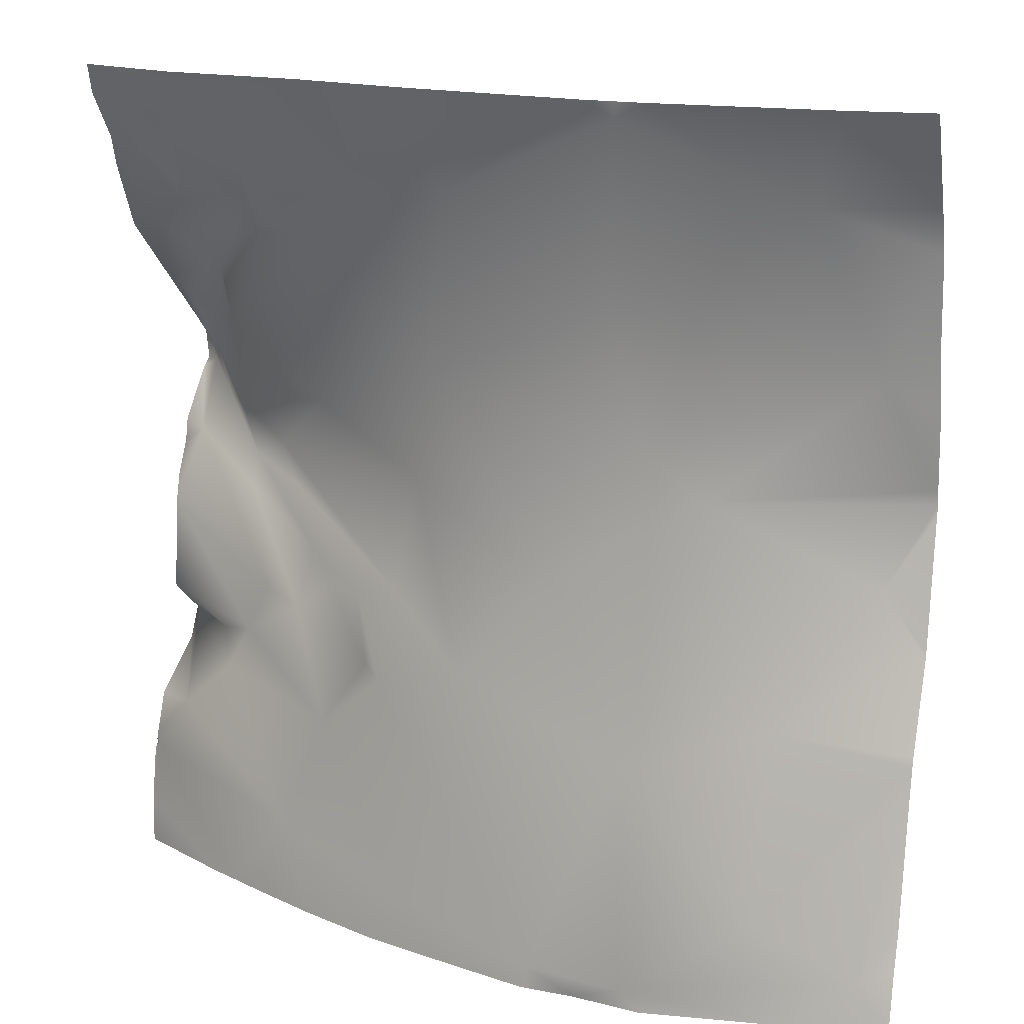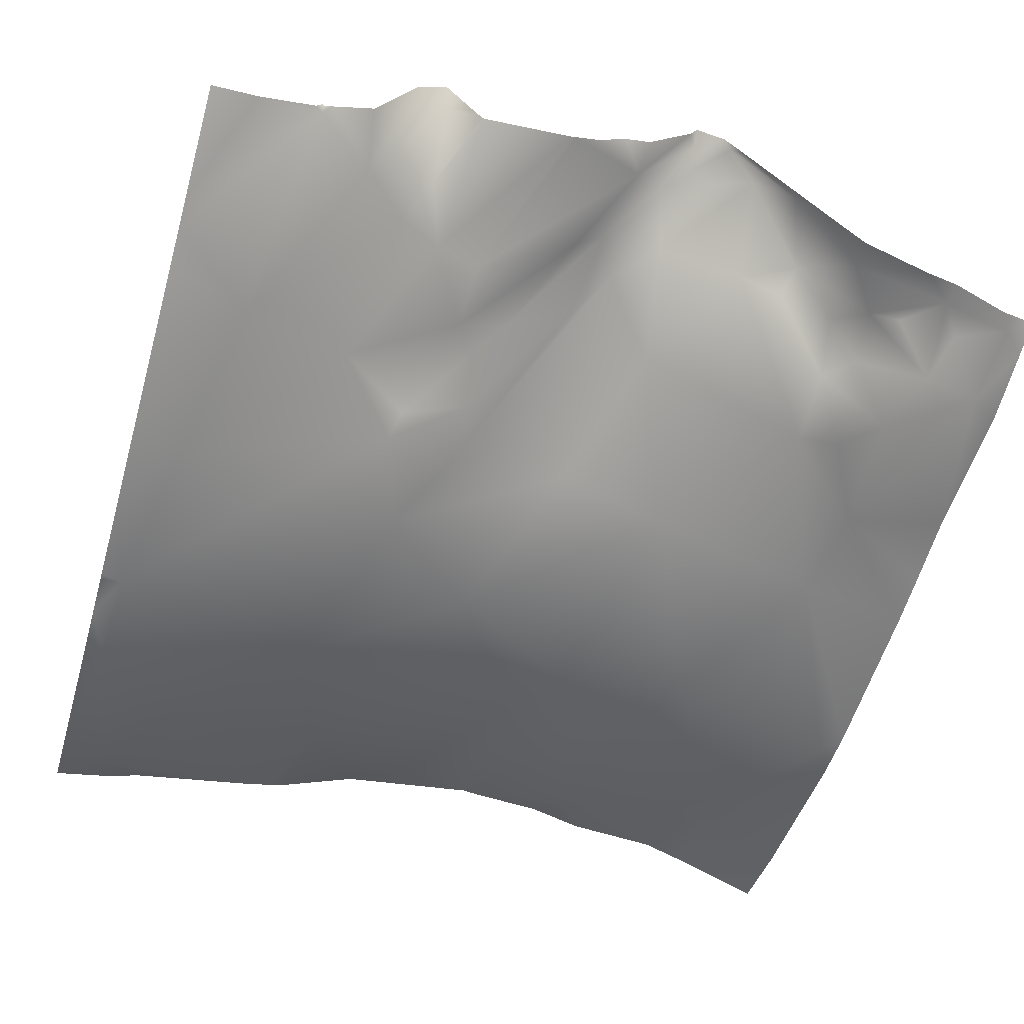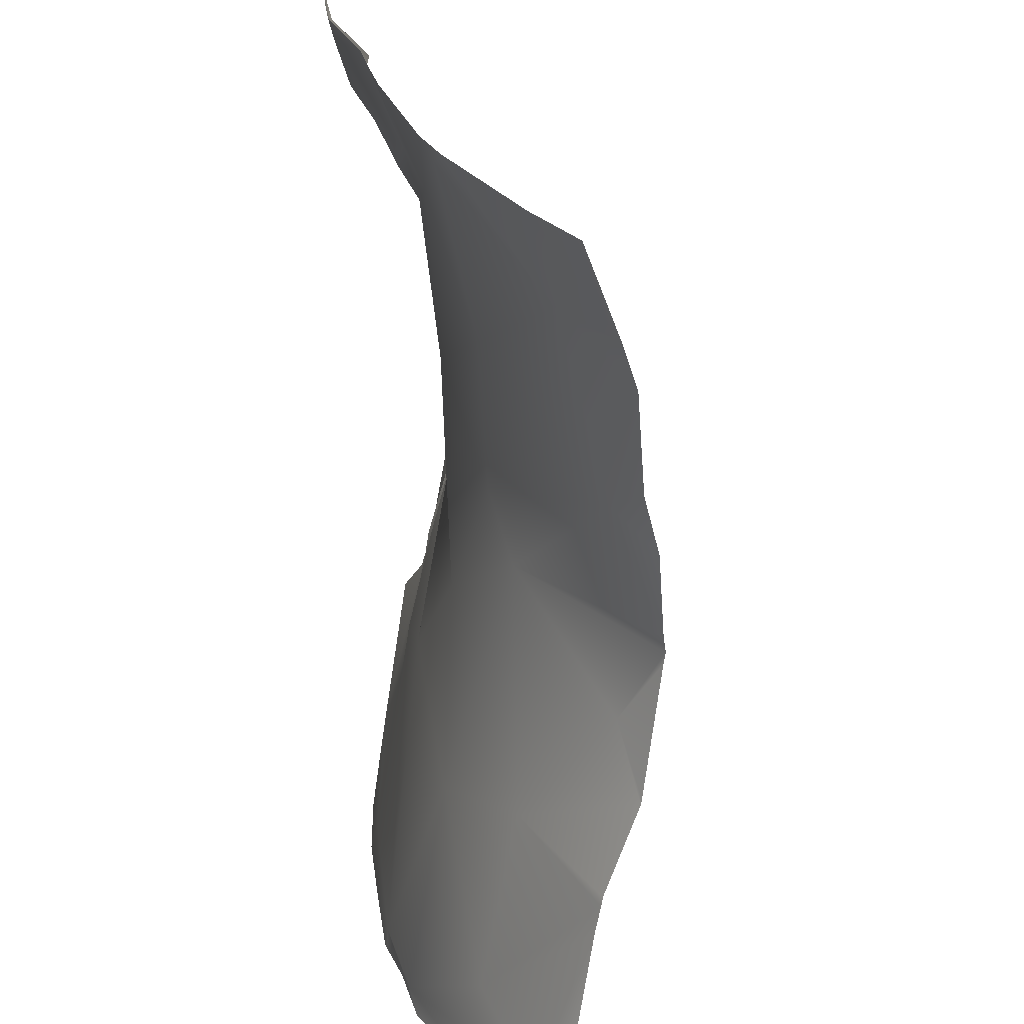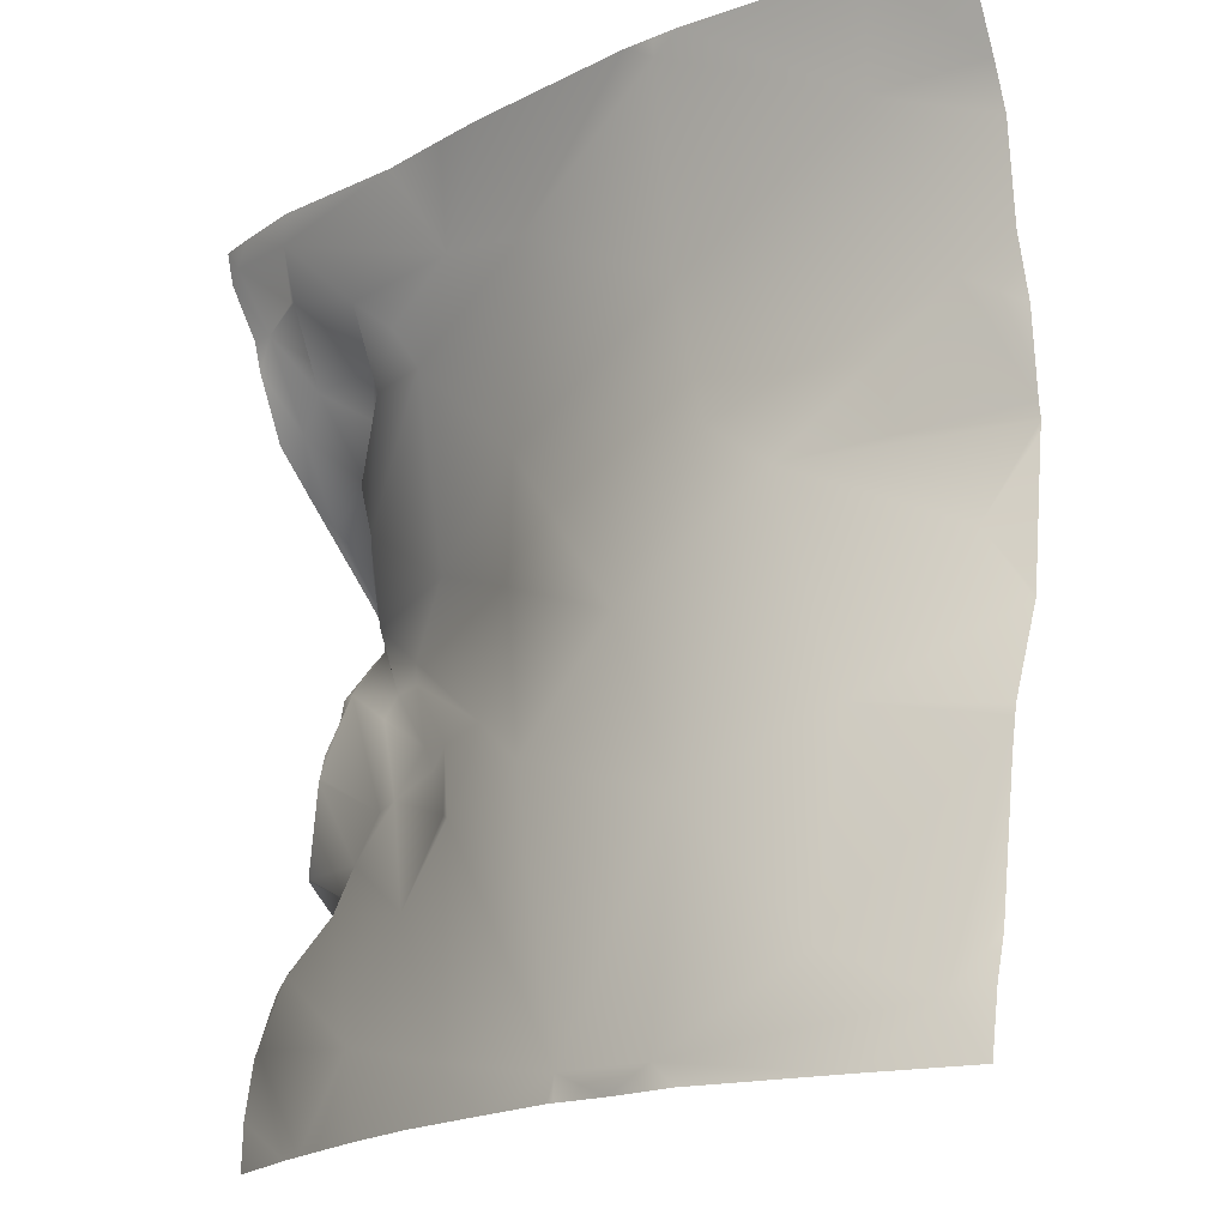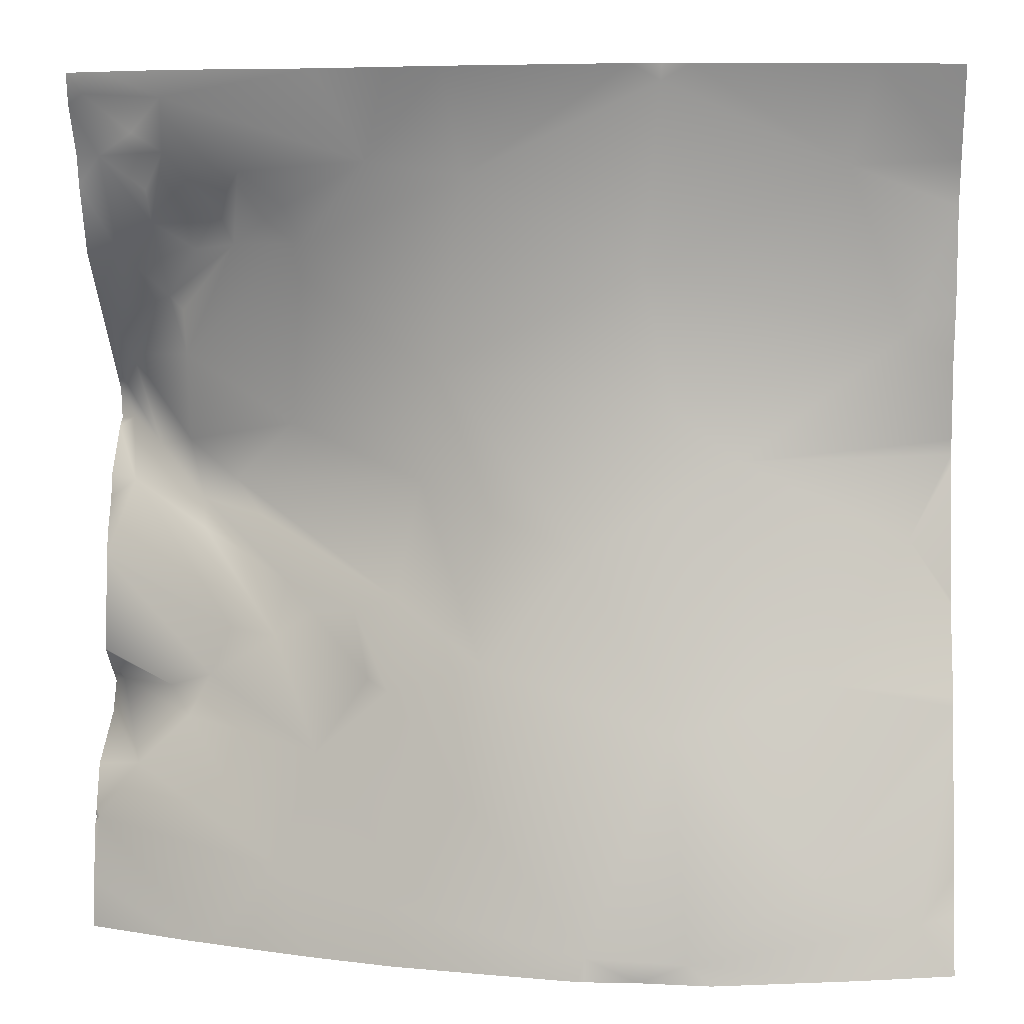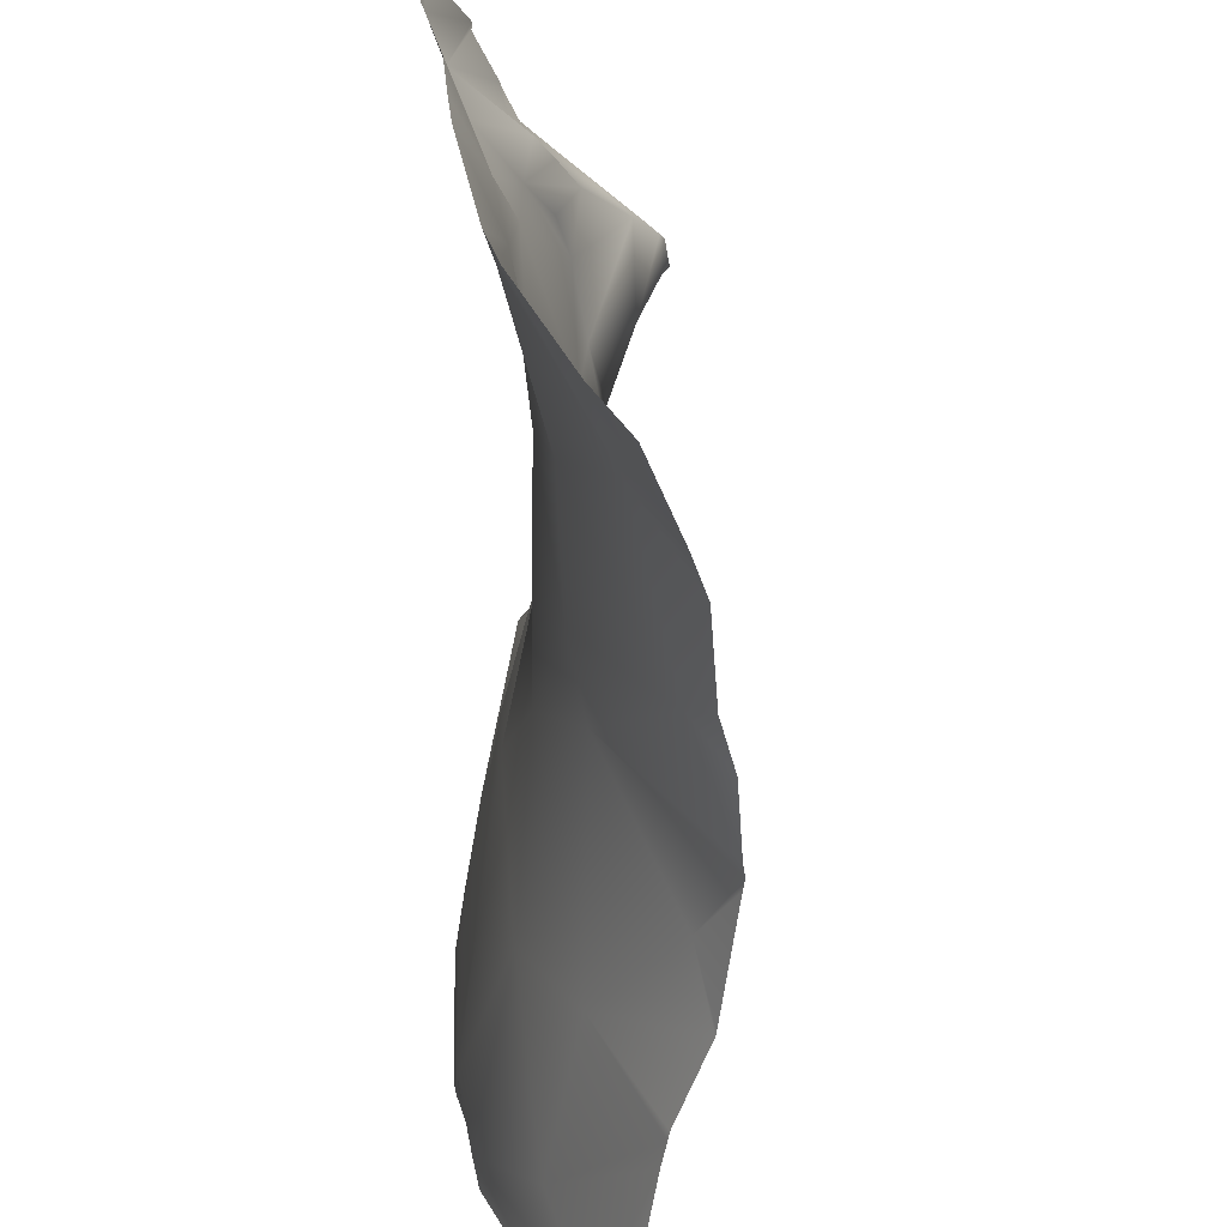
<metadata>
{"format":"obj","ext":"obj","renderer":"f3d","projection":"perspective","resolution":1024,"background":"white","views":[{"elev":17.0,"azim":21.6,"up":"+Z"},{"elev":-50.8,"azim":-106.1,"up":"+Y"},{"elev":24.8,"azim":69.8,"up":"+Z"},{"elev":-17.3,"azim":39.5,"up":"+Z"},{"elev":5.4,"azim":3.6,"up":"+Z"},{"elev":34.2,"azim":74.7,"up":"+Z"}]}
</metadata>
<code>
o lod_1_058_Cube.058
v 384.7 -16.44 -767
v 387.8 17.72 -852.8
v 384.7 31.31 -839
v 392.7 23.63 -845
v 412.7 1 -884.8
v 402.4 -20.4 -768.1
v 393.7 -9.477 -774.9
v 402 -16.62 -779.4
v 386.2 -8.11 -779.7
v 388 1.258 -800.2
v 395.8 -4.752 -787
v 382.8 31.34 -830.6
v 386.2 24.58 -824.2
v 402.2 10.81 -842.9
v 402.1 7.47 -823.3
v 382.9 16.11 -815.6
v 396.7 -3.456 -794.1
v 397.7 10.74 -810.4
v 402.1 4.291 -813.5
v 415.3 -5.228 -799
v 404.6 13.99 -856.6
v 405.5 9.252 -863
v 412.8 10.58 -852
v 419.5 3.785 -859.4
v 424.1 -6.59 -885.7
v 425.6 0.02847 -874
v 408.4 -1.126 -895.2
v 397.6 8.065 -899.3
v 384.1 19.2 -899.6
v 403.4 -1.783 -904.6
v 392 -2.697 -915.3
v 382.4 -0.4412 -928.5
v 425.6 -19.26 -934.8
v 433.9 -14.54 -910.1
v 460 -32.23 -942.3
v 450.5 -20.29 -895.6
v 494 -40.52 -948.1
v 445.7 -16.12 -893.5
v 432.1 -4.427 -880.4
v 442.4 -12.45 -878.8
v 451.5 -12.97 -876
v 457 -11.69 -850.5
v 427 2.382 -838.7
v 431 -9.815 -798.9
v 461 -15.2 -825.6
v 466.9 -20.23 -784.8
v 505.2 -22.13 -805.2
v 492.5 -23.85 -865.2
v 512 -22.42 -834.5
v 445.8 -18.17 -781.6
v 427.5 -13.87 -791.1
v 418.2 -15.85 -783.5
v 411.2 -2.173 -791.4
v 405.2 3.808 -799.9
v 512 -32.54 -902.6
v 471.3 -24.92 -888.9
v 564 -32.23 -942.3
v 542.6 -35.37 -932.4
v 561.5 -16.3 -818.1
v 548.4 -22.42 -782.9
v 526.2 -22.19 -845.2
v 562.6 -14.65 -862.3
v 543.8 -27.89 -891.7
v 508.9 -32.02 -766
v 515.6 -42.56 -948.7
v 571.9 -25.01 -766.8
v 571.9 -26.71 -762.5
v 570 -26.99 -762.5
v 571.9 -19.07 -781.9
v 553.5 -29.65 -762.5
v 515.3 -32.82 -762.5
v 509.1 -32.78 -762.5
v 571.9 -15.78 -791.3
v 571.9 -14.16 -811.8
v 502.6 -32.79 -762.5
v 451.7 -26.92 -762.5
v 435.8 -24.17 -762.5
v 405.1 -22.47 -762.5
v 389.3 -18.66 -762.5
v 463.2 -28.77 -762.5
v 383 -16.94 -762.5
v 381.2 -16.29 -762.5
v 381.2 -14.64 -769.1
v 381.2 -7.644 -779.6
v 381.2 0.8273 -800.8
v 381.2 -5.801 -786
v 571.9 -10.82 -824.1
v 571.9 -9.551 -841.1
v 571.9 -9.031 -844.3
v 571.9 -13.07 -875.2
v 571.9 -9.43 -846.7
v 571.9 -13.28 -876.3
v 571.9 -20.69 -895.3
v 571.9 -26.9 -932.6
v 571.9 -22.29 -903.4
v 571.9 -21.06 -897.4
v 571.9 -29.27 -940.6
v 571.9 -31.52 -953.1
v 571.3 -31.71 -953.1
v 551.1 -36.44 -953.1
v 452.7 -31.71 -953.1
v 434 -25.4 -953.1
v 418.6 -19.36 -953.1
v 410.1 -15.87 -953.1
v 404.1 -13.43 -953.1
v 381.2 -2.484 -942.8
v 381.2 -0.2733 -930
v 520.4 -42.34 -953.1
v 505.1 -40.83 -953.1
v 494 -40.88 -953.1
v 492.6 -40.83 -953.1
v 472.9 -36.44 -953.1
v 381.2 -2.827 -953.1
v 381.2 10.21 -810.1
v 381.2 16.41 -816.2
v 381.2 28.32 -827.9
v 381.2 34.05 -839.3
v 381.2 32.85 -832.5
v 381.2 22.03 -851.9
v 381.2 31.28 -841.2
v 381.2 16.79 -864.9
v 381.2 15.49 -869.9
v 381.2 20.82 -857.3
v 381.2 15.18 -870.8
v 381.2 13.08 -891.9
v 381.2 13.41 -892.4
v 381.2 15.91 -894.6
v 381.2 23.42 -900.9
v 381.2 19.72 -907.7
v 381.2 4.998 -917.1
v 381.2 1.241 -926.4
v 381.2 0.6786 -928.1
v 381.2 1.154 -928.7
f 1 82 81
f 9 83 1
f 2 123 119
f 3 120 117
f 2 120 3
f 12 4 3
f 4 2 3
f 2 121 123
f 7 6 8
f 6 7 1
f 7 9 1
f 8 9 7
f 9 86 84
f 8 11 9
f 12 118 116
f 3 118 12
f 16 116 115
f 13 4 12
f 13 14 4
f 13 12 16
f 16 114 10
f 10 114 85
f 10 86 9
f 17 10 9
f 11 17 9
f 17 18 10
f 18 16 10
f 18 13 16
f 18 15 13
f 19 15 18
f 15 14 13
f 43 14 15
f 20 15 19
f 21 2 4
f 14 21 4
f 21 22 2
f 2 22 5
f 23 21 14
f 14 43 23
f 23 24 21
f 22 25 5
f 26 22 21
f 24 26 21
f 26 25 22
f 26 39 25
f 25 27 5
f 5 124 122
f 28 125 27
f 29 126 28
f 29 129 128
f 30 31 29
f 31 131 130
f 32 133 132
f 32 132 131
f 32 107 133
f 105 106 32
f 33 104 32
f 31 33 32
f 28 30 29
f 27 30 28
f 27 34 30
f 34 33 30
f 33 31 30
f 34 35 33
f 34 36 35
f 33 102 103
f 35 102 33
f 36 37 35
f 37 36 56
f 36 34 38
f 25 34 27
f 38 34 25
f 39 38 25
f 40 38 39
f 40 39 26
f 24 40 26
f 41 40 24
f 41 24 23
f 42 41 23
f 42 23 43
f 44 43 15
f 44 15 20
f 45 42 43
f 45 43 44
f 45 44 46
f 47 45 46
f 48 42 45
f 49 48 45
f 61 48 49
f 61 55 48
f 47 49 45
f 64 47 46
f 46 44 50
f 51 44 20
f 50 44 51
f 52 51 20
f 52 20 53
f 51 52 50
f 50 52 6
f 6 52 8
f 52 53 8
f 8 53 17
f 8 17 11
f 53 54 17
f 54 18 17
f 54 20 18
f 20 19 18
f 53 20 54
f 37 110 111
f 37 112 35
f 55 65 37
f 55 37 56
f 48 55 56
f 48 56 42
f 56 41 42
f 41 36 40
f 40 36 38
f 41 56 36
f 97 99 57
f 63 96 58
f 59 87 88
f 59 74 87
f 59 73 74
f 61 88 89
f 89 62 61
f 61 62 63
f 61 63 55
f 49 59 61
f 47 59 49
f 60 59 47
f 64 60 47
f 60 69 73
f 37 109 110
f 65 109 37
f 65 100 108
f 58 57 65
f 55 58 65
f 55 63 58
f 62 92 63
f 62 91 90
f 72 71 64
f 125 124 27
f 95 58 96
f 80 50 76
f 68 67 66
f 99 100 57
f 79 6 1
f 105 113 106
f 77 76 50
f 75 46 80
f 75 72 64
f 81 79 1
f 130 129 31
f 69 70 66
f 71 60 64
f 95 94 57
f 122 2 5
f 92 93 63
f 112 101 35
f 77 6 78
f 94 97 57
f 128 127 29
f 1 83 82
f 9 84 83
f 2 119 120
f 3 117 118
f 16 12 116
f 16 115 114
f 10 85 86
f 5 27 124
f 28 126 125
f 29 127 126
f 29 31 129
f 31 32 131
f 107 32 106
f 32 104 105
f 33 103 104
f 35 101 102
f 37 111 112
f 97 98 99
f 63 93 96
f 59 60 73
f 61 59 88
f 89 91 62
f 65 108 109
f 65 57 100
f 62 90 92
f 95 57 58
f 80 46 50
f 79 78 6
f 75 64 46
f 60 70 69
f 70 68 66
f 71 70 60
f 122 121 2
f 77 50 6

</code>
